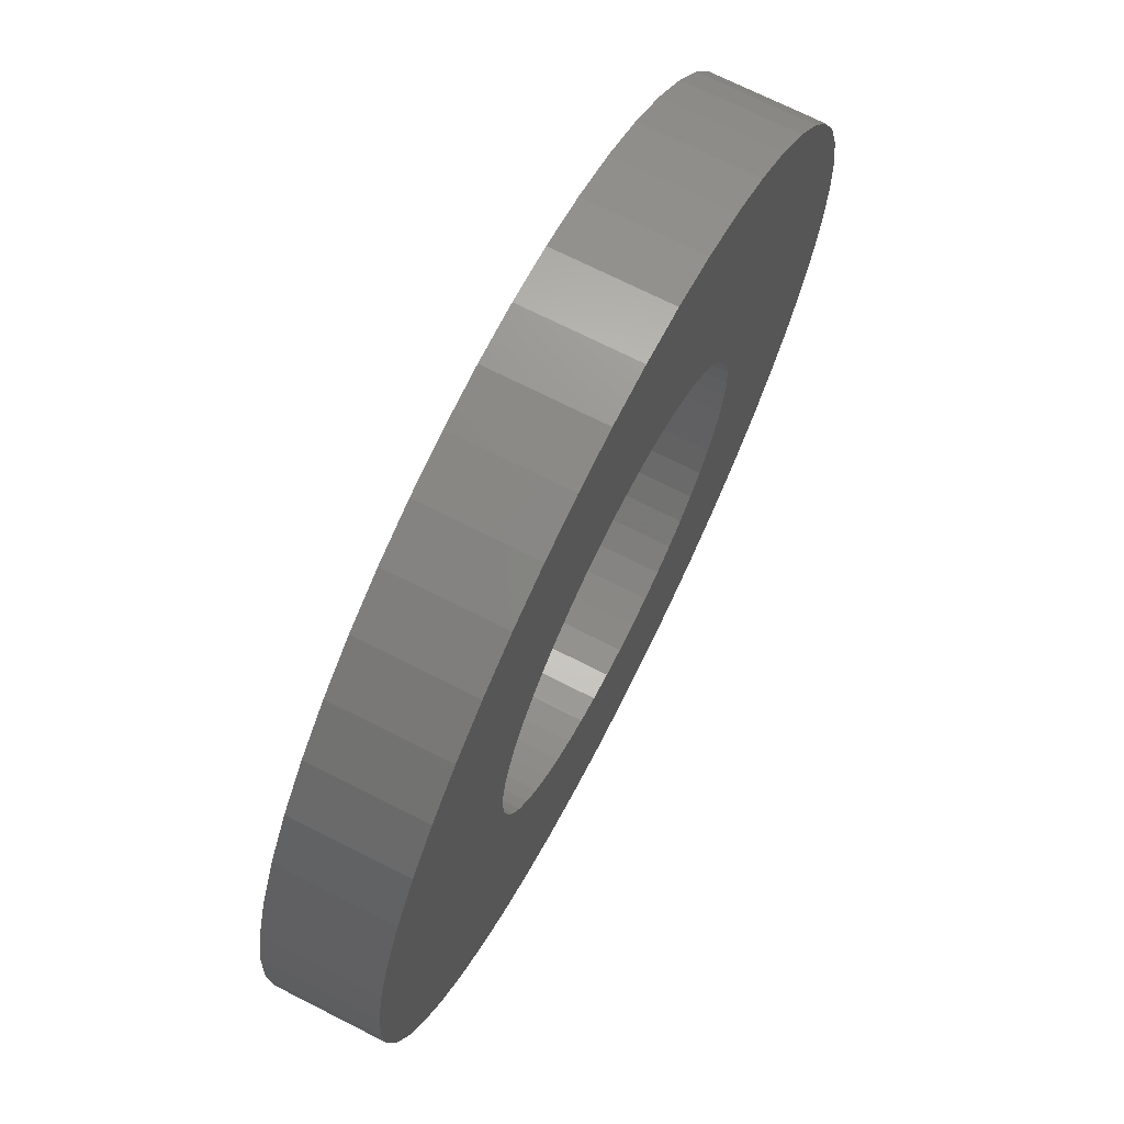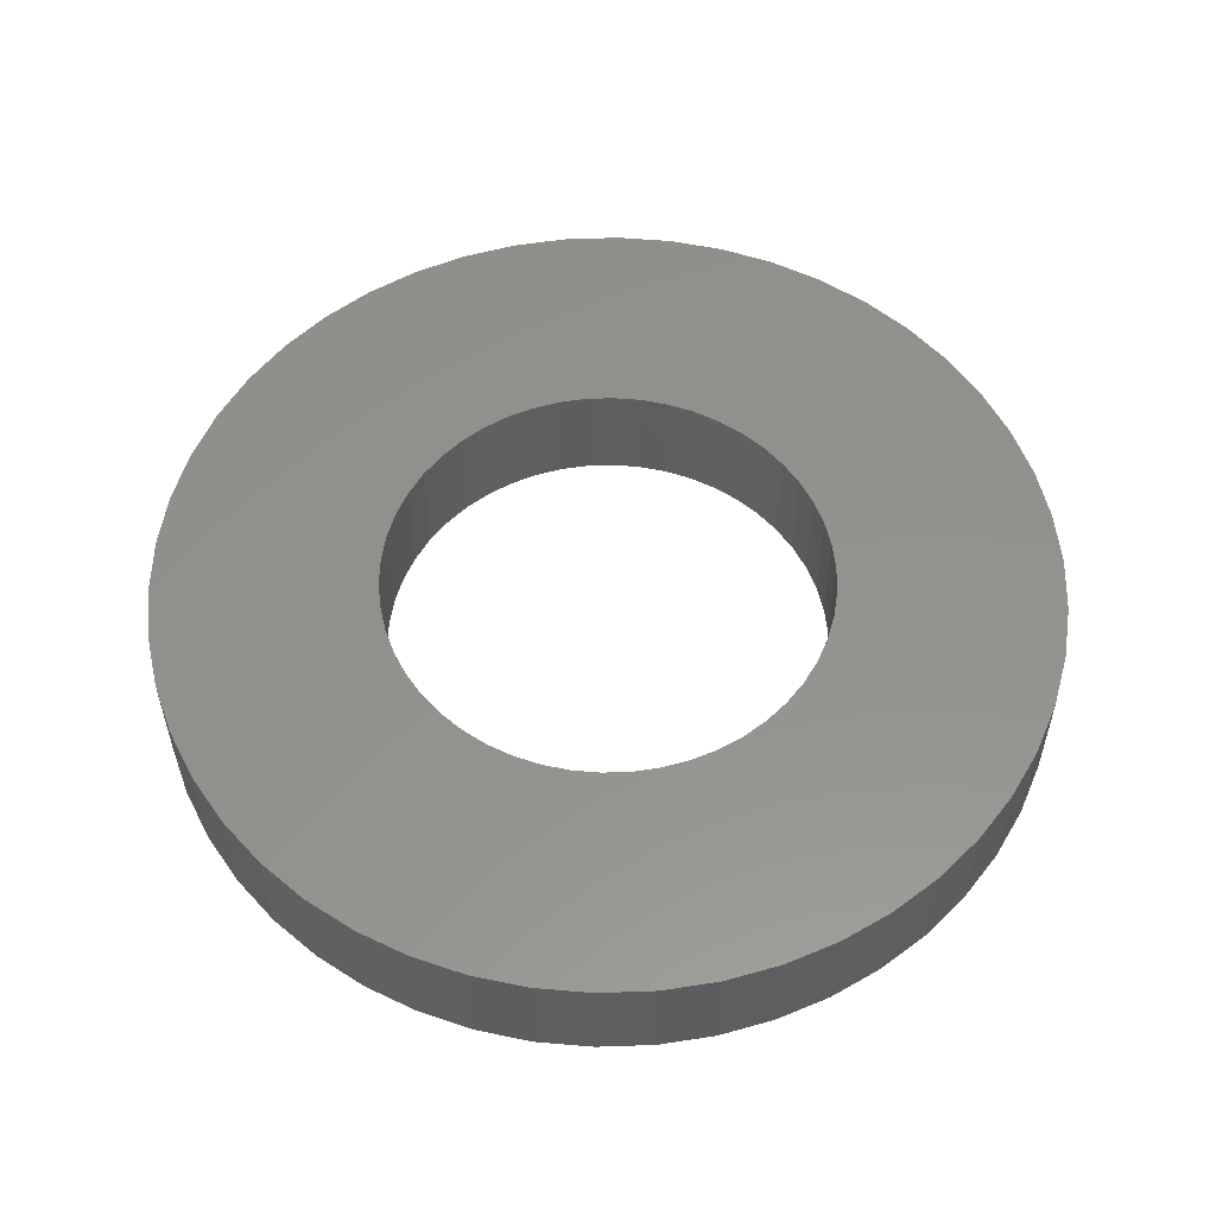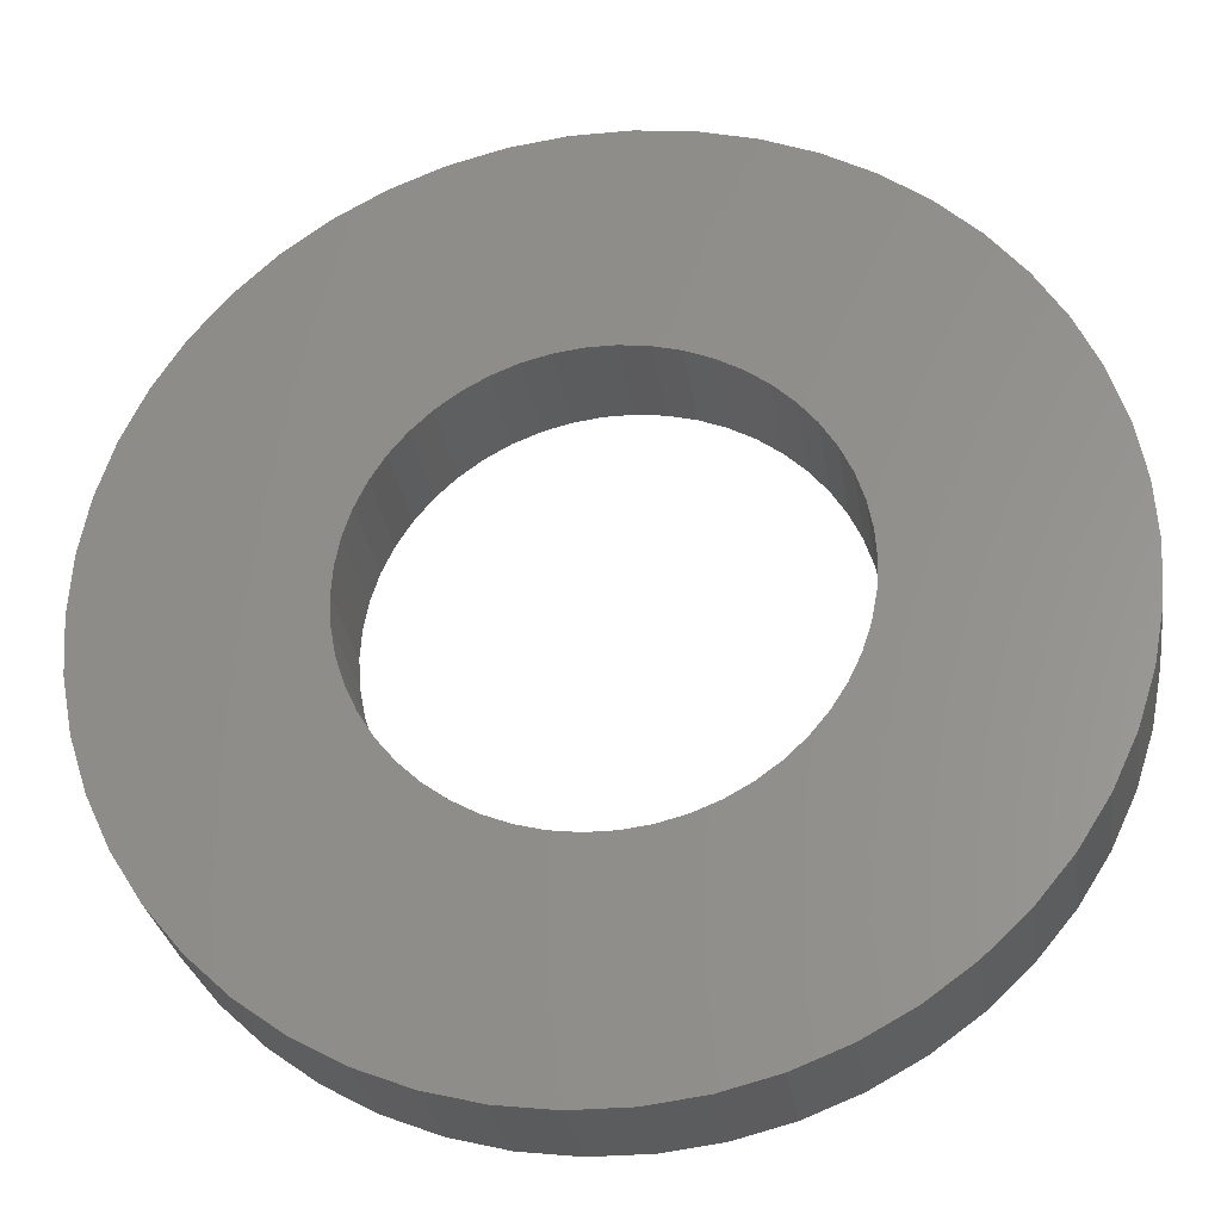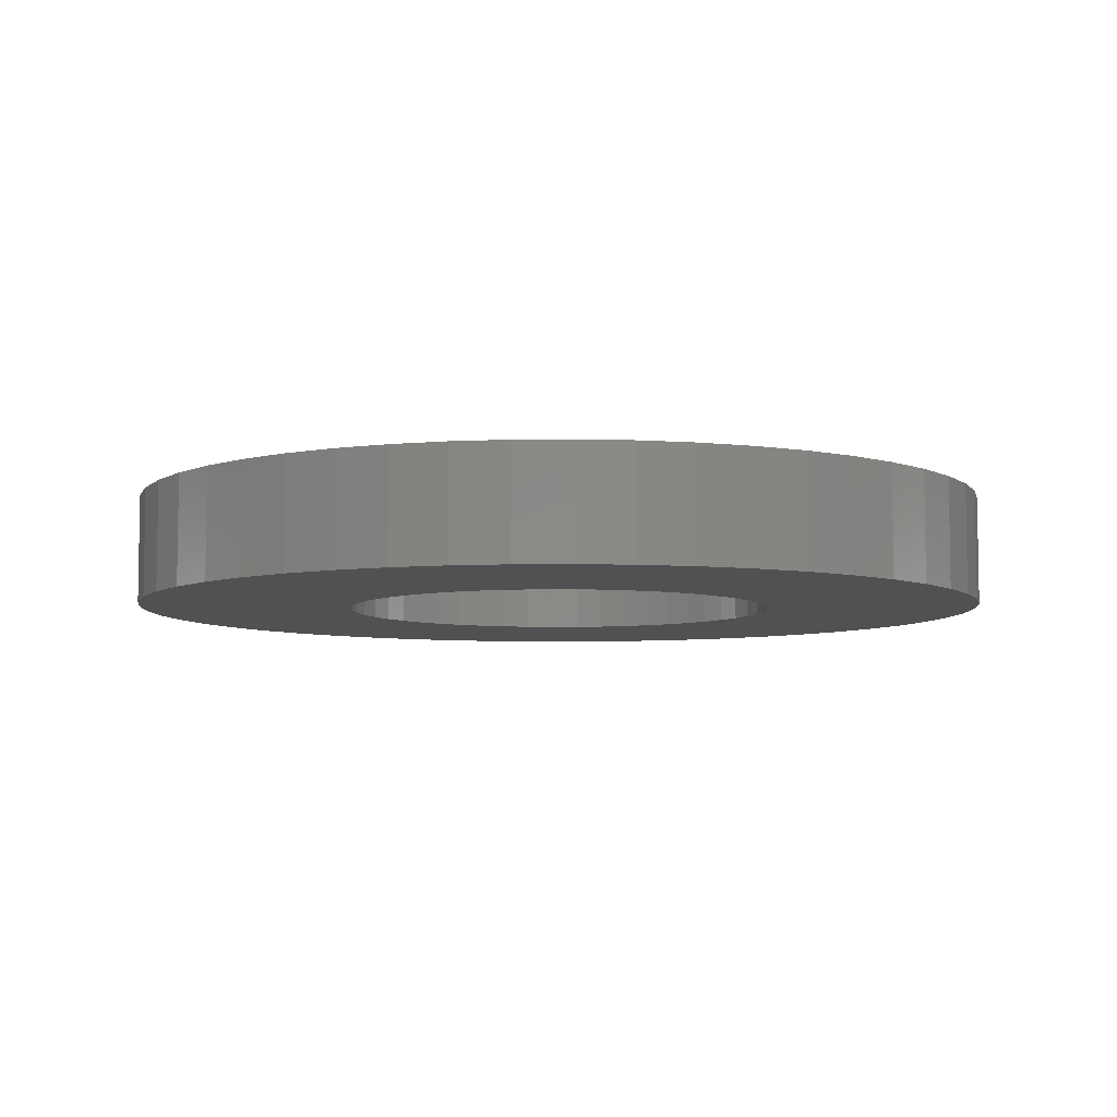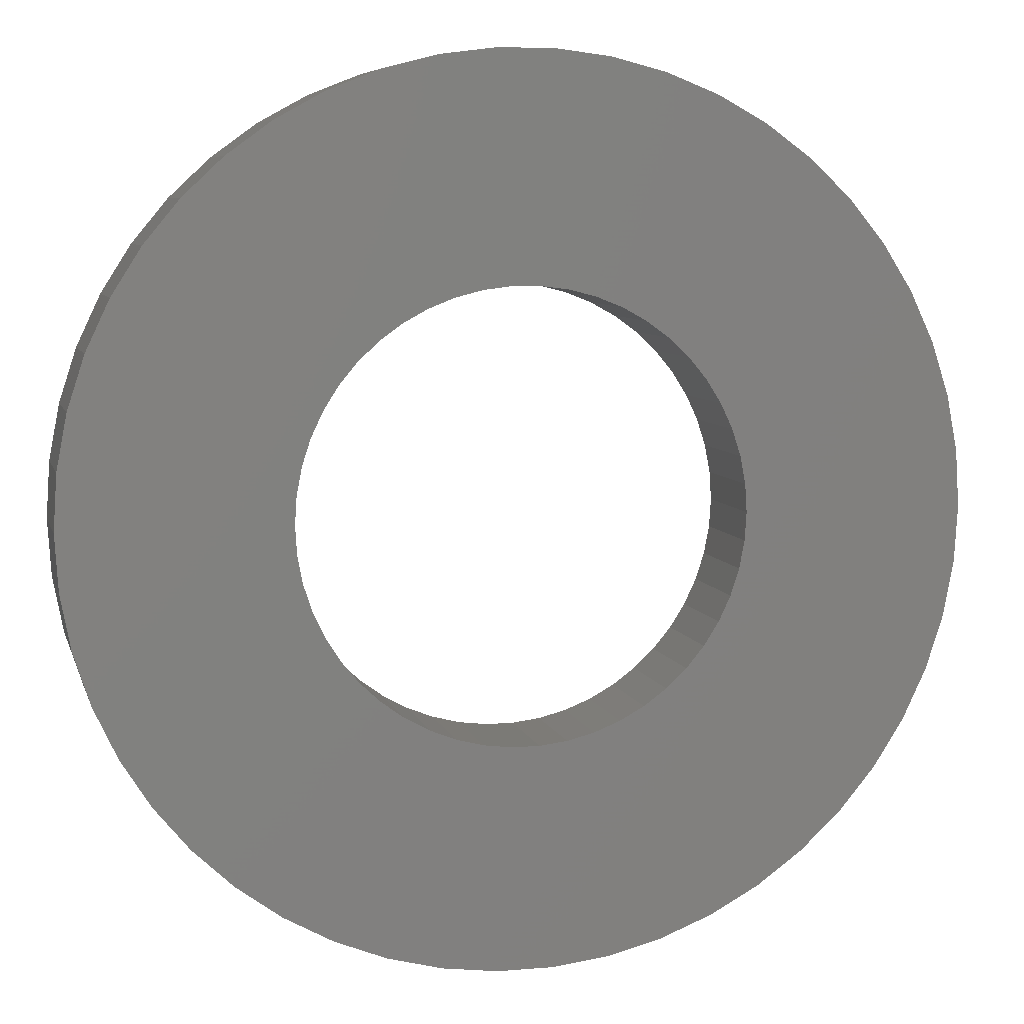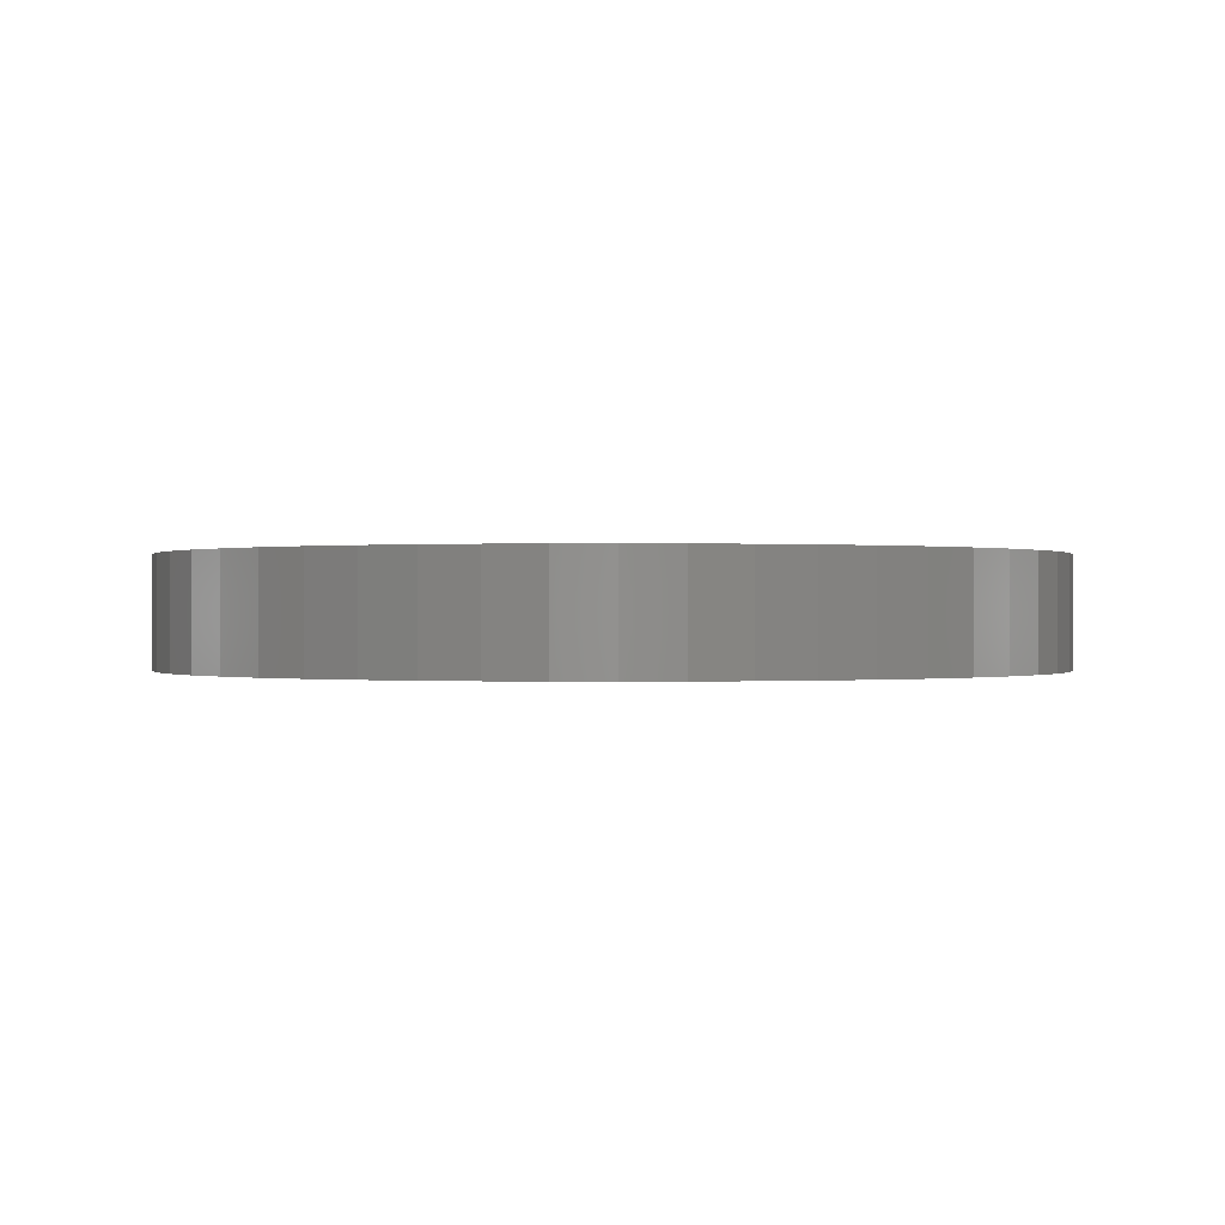
<metadata>
{"format":"stl","ext":"stl","renderer":"f3d","projection":"perspective","resolution":1024,"background":"white","views":[{"elev":70.8,"azim":-63.1,"up":"+Y"},{"elev":55.4,"azim":141.9,"up":"+Z"},{"elev":-28.2,"azim":-171.9,"up":"+Y"},{"elev":-6.5,"azim":23.5,"up":"+Z"},{"elev":7.1,"azim":166.3,"up":"+Y"},{"elev":0.0,"azim":89.4,"up":"+Z"}]}
</metadata>
<code>
# stl→obj: 200 verts, 400 faces
v 18.6 7.362 2.5
v 17.53 9.635 -2.5
v 17.53 9.635 2.5
v 18.6 7.362 -2.5
v 16.18 11.76 -2.5
v 16.18 11.76 2.5
v 8.516 18.1 -2.5
v 6.18 19.02 2.5
v 8.516 18.1 2.5
v 6.18 19.02 -2.5
v -6.18 19.02 -2.5
v -8.516 18.1 2.5
v -6.18 19.02 2.5
v -8.516 18.1 -2.5
v -18.6 7.362 -2.5
v -17.53 9.635 2.5
v -17.53 9.635 -2.5
v -18.6 7.362 2.5
v 19.37 -4.974 2.5
v 19.84 -2.507 -2.5
v 19.84 -2.507 2.5
v 19.37 -4.974 -2.5
v 14.58 13.69 -2.5
v 12.75 15.41 2.5
v 14.58 13.69 2.5
v 12.75 15.41 -2.5
v 1.256 19.96 -2.5
v -1.256 19.96 2.5
v 1.256 19.96 2.5
v -1.256 19.96 -2.5
v 10.72 16.89 2.5
v 10.72 16.89 -2.5
v -19.84 2.507 -2.5
v -19.37 4.974 2.5
v -19.37 4.974 -2.5
v -19.84 2.507 2.5
v -16.18 11.76 -2.5
v -14.58 13.69 2.5
v -14.58 13.69 -2.5
v -16.18 11.76 2.5
v -10.72 16.89 2.5
v -10.72 16.89 -2.5
v -3.748 19.65 -2.5
v -3.748 19.65 2.5
v 20 0 2.5
v 19.84 2.507 -2.5
v 19.84 2.507 2.5
v 20 0 -2.5
v 8.516 -18.1 -2.5
v 10.72 -16.89 2.5
v 8.516 -18.1 2.5
v 10.72 -16.89 -2.5
v 18.6 -7.362 2.5
v 18.6 -7.362 -2.5
v -14.58 -13.69 -2.5
v -12.75 -15.41 2.5
v -14.58 -13.69 2.5
v -12.75 -15.41 -2.5
v -17.53 -9.635 -2.5
v -18.6 -7.362 2.5
v -18.6 -7.362 -2.5
v -17.53 -9.635 2.5
v 19.37 4.974 2.5
v 19.37 4.974 -2.5
v 3.748 19.65 2.5
v 3.748 19.65 -2.5
v -20 0 -2.5
v -20 0 2.5
v 10 0 2.5
v 9.921 1.253 2.5
v 9.686 2.487 2.5
v 9.921 -1.253 2.5
v 9.298 3.681 2.5
v 8.763 4.818 2.5
v 9.686 -2.487 2.5
v 8.09 5.878 2.5
v 7.29 6.845 2.5
v 9.298 -3.681 2.5
v 6.374 7.705 2.5
v 17.53 -9.635 2.5
v 8.763 -4.818 2.5
v 5.358 8.443 2.5
v 4.258 9.048 2.5
v 3.09 9.511 2.5
v 1.874 9.823 2.5
v 0.6279 9.98 2.5
v -0.6279 9.98 2.5
v -1.874 9.823 2.5
v -3.09 9.511 2.5
v -4.258 9.048 2.5
v -5.358 8.443 2.5
v -6.374 7.705 2.5
v -12.75 15.41 2.5
v -7.29 6.845 2.5
v -8.09 5.878 2.5
v -8.763 4.818 2.5
v 16.18 -11.76 2.5
v 8.09 -5.878 2.5
v 14.58 -13.69 2.5
v 7.29 -6.845 2.5
v 12.75 -15.41 2.5
v 6.374 -7.705 2.5
v 5.358 -8.443 2.5
v 4.258 -9.048 2.5
v 6.18 -19.02 2.5
v 3.09 -9.511 2.5
v 3.748 -19.65 2.5
v 1.874 -9.823 2.5
v 1.256 -19.96 2.5
v 0.6279 -9.98 2.5
v -0.6279 -9.98 2.5
v -1.256 -19.96 2.5
v -1.874 -9.823 2.5
v -3.748 -19.65 2.5
v -3.09 -9.511 2.5
v -6.18 -19.02 2.5
v -4.258 -9.048 2.5
v -8.516 -18.1 2.5
v -5.358 -8.443 2.5
v -10.72 -16.89 2.5
v -6.374 -7.705 2.5
v -7.29 -6.845 2.5
v -8.09 -5.878 2.5
v -16.18 -11.76 2.5
v -8.763 -4.818 2.5
v -9.298 -3.681 2.5
v -9.686 -2.487 2.5
v -19.37 -4.974 2.5
v -9.921 -1.253 2.5
v -19.84 -2.507 2.5
v -10 0 2.5
v -9.298 3.681 2.5
v -9.686 2.487 2.5
v -9.921 1.253 2.5
v -12.75 15.41 -2.5
v -1.256 -19.96 -2.5
v 1.256 -19.96 -2.5
v -19.37 -4.974 -2.5
v -16.18 -11.76 -2.5
v 3.748 -19.65 -2.5
v 6.18 -19.02 -2.5
v 16.18 -11.76 -2.5
v 14.58 -13.69 -2.5
v 17.53 -9.635 -2.5
v -6.18 -19.02 -2.5
v -3.748 -19.65 -2.5
v 10 0 -2.5
v 9.921 -1.253 -2.5
v 9.686 -2.487 -2.5
v 9.921 1.253 -2.5
v 9.298 -3.681 -2.5
v 8.763 -4.818 -2.5
v 9.686 2.487 -2.5
v 8.09 -5.878 -2.5
v 7.29 -6.845 -2.5
v 12.75 -15.41 -2.5
v 9.298 3.681 -2.5
v 6.374 -7.705 -2.5
v 8.763 4.818 -2.5
v 5.358 -8.443 -2.5
v 4.258 -9.048 -2.5
v 3.09 -9.511 -2.5
v 1.874 -9.823 -2.5
v 0.6279 -9.98 -2.5
v -0.6279 -9.98 -2.5
v -1.874 -9.823 -2.5
v -3.09 -9.511 -2.5
v -4.258 -9.048 -2.5
v -8.516 -18.1 -2.5
v -5.358 -8.443 -2.5
v -10.72 -16.89 -2.5
v -6.374 -7.705 -2.5
v -7.29 -6.845 -2.5
v -8.09 -5.878 -2.5
v -8.763 -4.818 -2.5
v 8.09 5.878 -2.5
v 7.29 6.845 -2.5
v 6.374 7.705 -2.5
v 5.358 8.443 -2.5
v 4.258 9.048 -2.5
v 3.09 9.511 -2.5
v 1.874 9.823 -2.5
v 0.6279 9.98 -2.5
v -0.6279 9.98 -2.5
v -1.874 9.823 -2.5
v -3.09 9.511 -2.5
v -4.258 9.048 -2.5
v -5.358 8.443 -2.5
v -6.374 7.705 -2.5
v -7.29 6.845 -2.5
v -8.09 5.878 -2.5
v -8.763 4.818 -2.5
v -9.298 3.681 -2.5
v -9.686 2.487 -2.5
v -9.921 1.253 -2.5
v -10 0 -2.5
v -9.298 -3.681 -2.5
v -9.686 -2.487 -2.5
v -9.921 -1.253 -2.5
v -19.84 -2.507 -2.5
f 1 2 3
f 2 1 4
f 3 5 6
f 5 3 2
f 7 8 9
f 8 7 10
f 11 12 13
f 12 11 14
f 15 16 17
f 16 15 18
f 19 20 21
f 20 19 22
f 23 24 25
f 24 23 26
f 27 28 29
f 28 27 30
f 26 31 24
f 31 26 32
f 33 34 35
f 34 33 36
f 37 38 39
f 38 37 40
f 14 41 12
f 41 14 42
f 43 13 44
f 13 43 11
f 45 46 47
f 46 45 48
f 49 50 51
f 50 49 52
f 53 22 19
f 22 53 54
f 55 56 57
f 56 55 58
f 59 60 61
f 60 59 62
f 63 4 1
f 4 63 64
f 6 23 25
f 23 6 5
f 10 65 8
f 65 10 66
f 66 29 65
f 29 66 27
f 32 9 31
f 9 32 7
f 67 36 33
f 36 67 68
f 69 45 47
f 70 47 63
f 45 69 21
f 71 63 1
f 72 21 69
f 73 1 3
f 21 72 19
f 74 3 6
f 75 19 72
f 76 6 25
f 19 75 53
f 77 25 24
f 78 53 75
f 79 24 31
f 53 78 80
f 81 80 78
f 47 70 69
f 63 71 70
f 1 73 71
f 3 74 73
f 82 31 9
f 6 76 74
f 25 77 76
f 24 79 77
f 83 9 8
f 31 82 79
f 9 83 82
f 84 8 65
f 8 84 83
f 65 85 84
f 29 85 65
f 29 86 85
f 29 87 86
f 28 87 29
f 28 88 87
f 44 88 28
f 88 44 89
f 13 89 44
f 89 13 90
f 12 90 13
f 90 12 91
f 41 91 12
f 91 41 92
f 93 92 41
f 92 93 94
f 38 94 93
f 94 38 95
f 40 95 38
f 16 96 40
f 95 40 96
f 80 81 97
f 98 97 81
f 97 98 99
f 100 99 98
f 99 100 101
f 102 101 100
f 101 102 50
f 103 50 102
f 50 103 51
f 104 51 103
f 51 104 105
f 106 105 104
f 105 106 107
f 108 107 106
f 108 109 107
f 110 109 108
f 111 109 110
f 111 112 109
f 113 112 111
f 114 113 115
f 113 114 112
f 116 115 117
f 118 117 119
f 115 116 114
f 120 119 121
f 56 121 122
f 57 122 123
f 117 118 116
f 124 123 125
f 62 125 126
f 60 126 127
f 128 127 129
f 119 120 118
f 130 129 131
f 96 16 132
f 18 132 16
f 121 56 120
f 132 18 133
f 122 57 56
f 34 133 18
f 123 124 57
f 133 34 134
f 125 62 124
f 36 134 34
f 126 60 62
f 134 36 131
f 127 128 60
f 68 131 36
f 129 130 128
f 131 68 130
f 35 18 15
f 18 35 34
f 17 40 37
f 40 17 16
f 30 44 28
f 44 30 43
f 42 93 41
f 93 42 135
f 135 38 93
f 38 135 39
f 136 109 112
f 109 136 137
f 61 128 138
f 128 61 60
f 55 124 139
f 124 55 57
f 137 107 109
f 107 137 140
f 141 51 105
f 51 141 49
f 47 64 63
f 64 47 46
f 21 48 45
f 48 21 20
f 99 142 97
f 142 99 143
f 97 144 80
f 144 97 142
f 80 54 53
f 54 80 144
f 145 114 116
f 114 145 146
f 147 48 20
f 148 20 22
f 48 147 46
f 149 22 54
f 150 46 147
f 151 54 144
f 46 150 64
f 152 144 142
f 153 64 150
f 154 142 143
f 64 153 4
f 155 143 156
f 157 4 153
f 158 156 52
f 4 157 2
f 159 2 157
f 20 148 147
f 22 149 148
f 54 151 149
f 144 152 151
f 160 52 49
f 142 154 152
f 143 155 154
f 156 158 155
f 161 49 141
f 52 160 158
f 49 161 160
f 162 141 140
f 141 162 161
f 140 163 162
f 137 163 140
f 137 164 163
f 137 165 164
f 136 165 137
f 136 166 165
f 146 166 136
f 166 146 167
f 145 167 146
f 167 145 168
f 169 168 145
f 168 169 170
f 171 170 169
f 170 171 172
f 58 172 171
f 172 58 173
f 55 173 58
f 173 55 174
f 139 174 55
f 59 175 139
f 174 139 175
f 2 159 5
f 176 5 159
f 5 176 23
f 177 23 176
f 23 177 26
f 178 26 177
f 26 178 32
f 179 32 178
f 32 179 7
f 180 7 179
f 7 180 10
f 181 10 180
f 10 181 66
f 182 66 181
f 182 27 66
f 183 27 182
f 184 27 183
f 184 30 27
f 185 30 184
f 43 185 186
f 185 43 30
f 11 186 187
f 14 187 188
f 186 11 43
f 42 188 189
f 135 189 190
f 39 190 191
f 187 14 11
f 37 191 192
f 17 192 193
f 15 193 194
f 35 194 195
f 188 42 14
f 33 195 196
f 175 59 197
f 61 197 59
f 189 135 42
f 197 61 198
f 190 39 135
f 138 198 61
f 191 37 39
f 198 138 199
f 192 17 37
f 200 199 138
f 193 15 17
f 199 200 196
f 194 35 15
f 67 196 200
f 195 33 35
f 196 67 33
f 140 105 107
f 105 140 141
f 156 99 101
f 99 156 143
f 52 101 50
f 101 52 156
f 146 112 114
f 112 146 136
f 171 118 120
f 118 171 169
f 138 130 200
f 130 138 128
f 200 68 67
f 68 200 130
f 139 62 59
f 62 139 124
f 58 120 56
f 120 58 171
f 169 116 118
f 116 169 145
f 147 70 150
f 70 147 69
f 131 195 134
f 195 131 196
f 184 86 87
f 86 184 183
f 178 77 79
f 77 178 177
f 190 92 94
f 92 190 189
f 187 89 90
f 89 187 186
f 157 74 159
f 74 157 73
f 159 76 176
f 76 159 74
f 181 83 84
f 83 181 180
f 182 84 85
f 84 182 181
f 179 79 82
f 79 179 178
f 96 191 95
f 191 96 192
f 95 190 94
f 190 95 191
f 133 193 132
f 193 133 194
f 188 90 91
f 90 188 187
f 185 87 88
f 87 185 184
f 148 69 147
f 69 148 72
f 166 115 113
f 115 166 167
f 163 110 108
f 110 163 164
f 153 73 157
f 73 153 71
f 150 71 153
f 71 150 70
f 176 77 177
f 77 176 76
f 183 85 86
f 85 183 182
f 180 82 83
f 82 180 179
f 132 192 96
f 192 132 193
f 134 194 133
f 194 134 195
f 189 91 92
f 91 189 188
f 186 88 89
f 88 186 185
f 151 75 149
f 75 151 78
f 149 72 148
f 72 149 75
f 165 113 111
f 113 165 166
f 126 198 127
f 198 126 197
f 161 106 104
f 106 161 162
f 162 108 106
f 108 162 163
f 160 104 103
f 104 160 161
f 155 98 154
f 98 155 100
f 154 81 152
f 81 154 98
f 167 117 115
f 117 167 168
f 122 174 123
f 174 122 173
f 125 197 126
f 197 125 175
f 129 196 131
f 196 129 199
f 155 102 100
f 102 155 158
f 158 103 102
f 103 158 160
f 152 78 151
f 78 152 81
f 164 111 110
f 111 164 165
f 168 119 117
f 119 168 170
f 123 175 125
f 175 123 174
f 127 199 129
f 199 127 198
f 172 122 121
f 122 172 173
f 170 121 119
f 121 170 172

</code>
